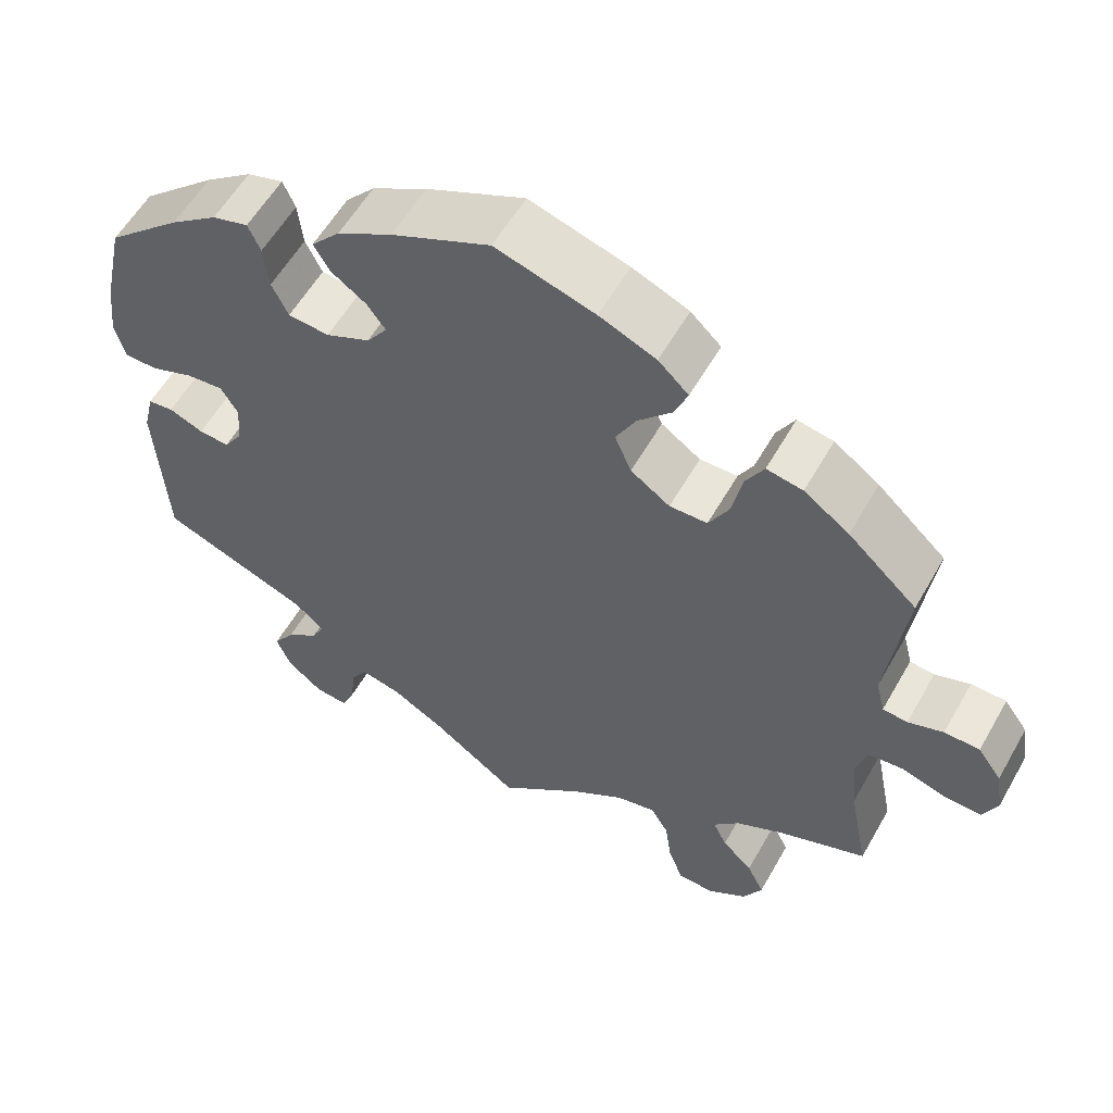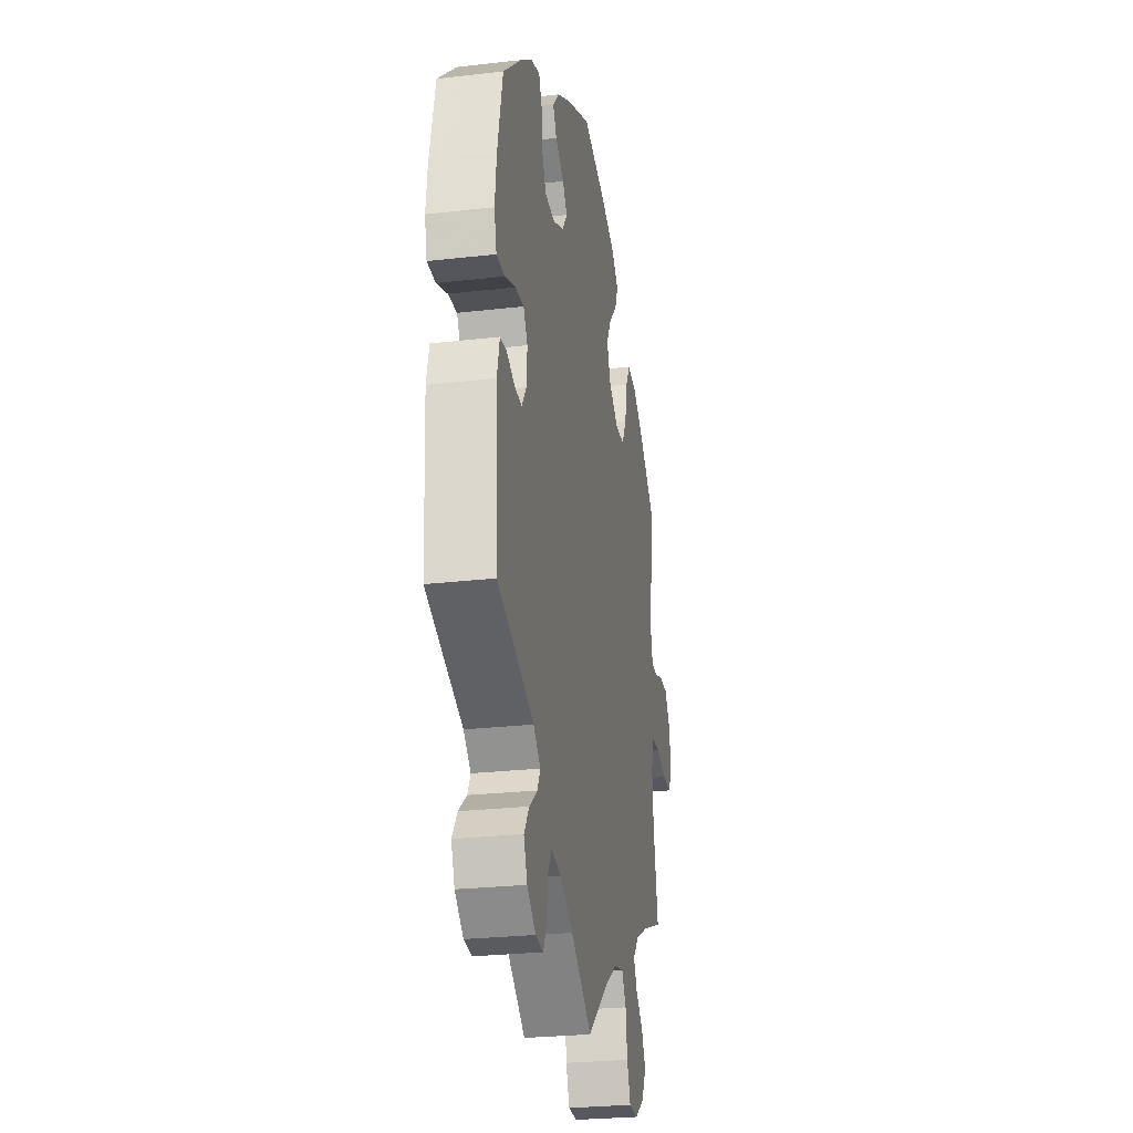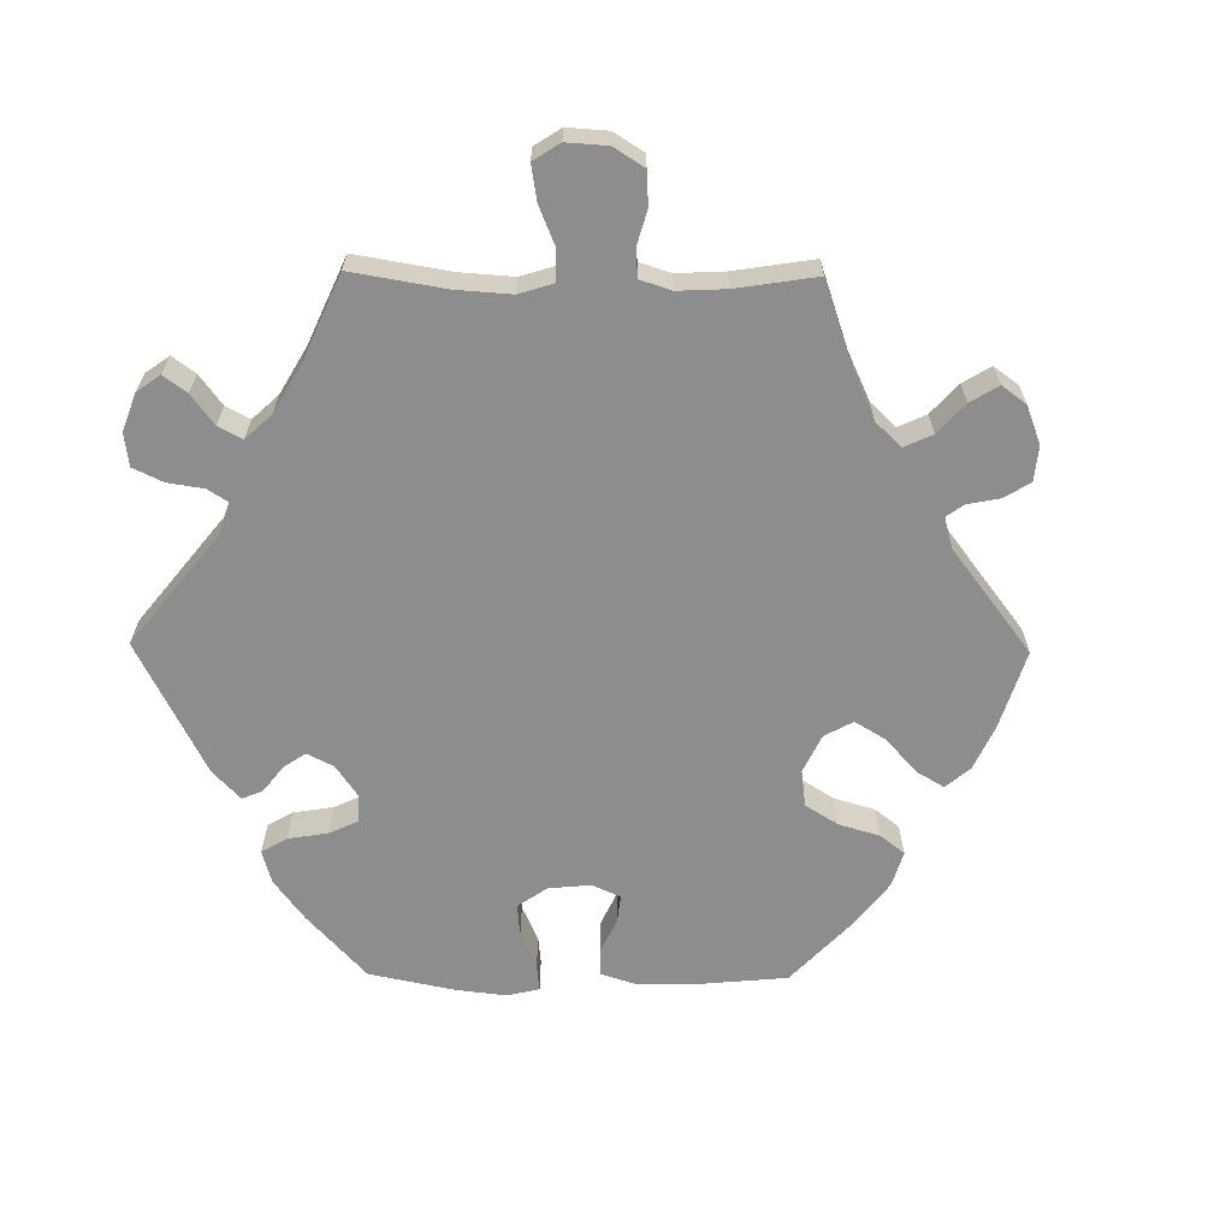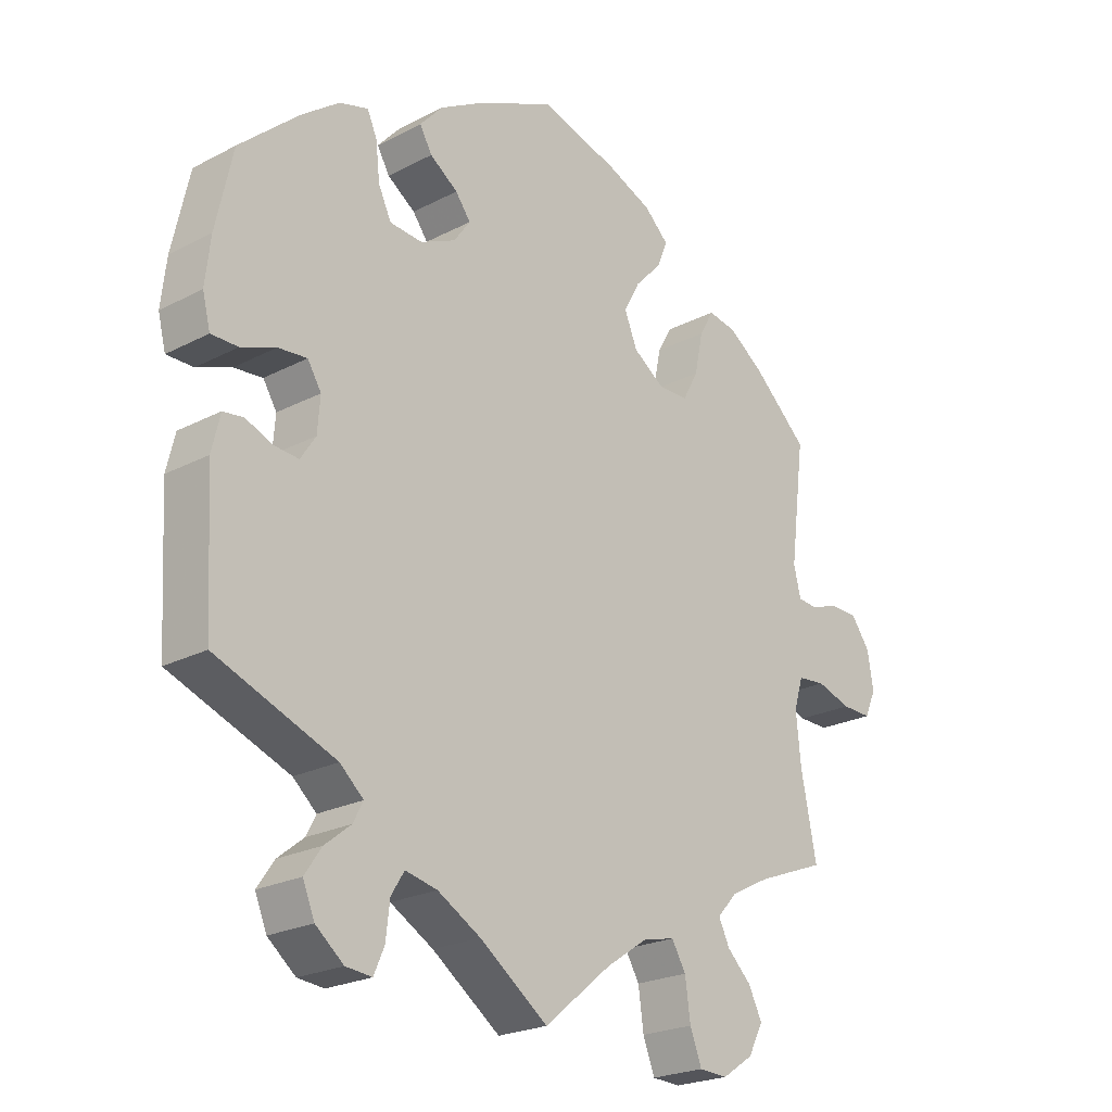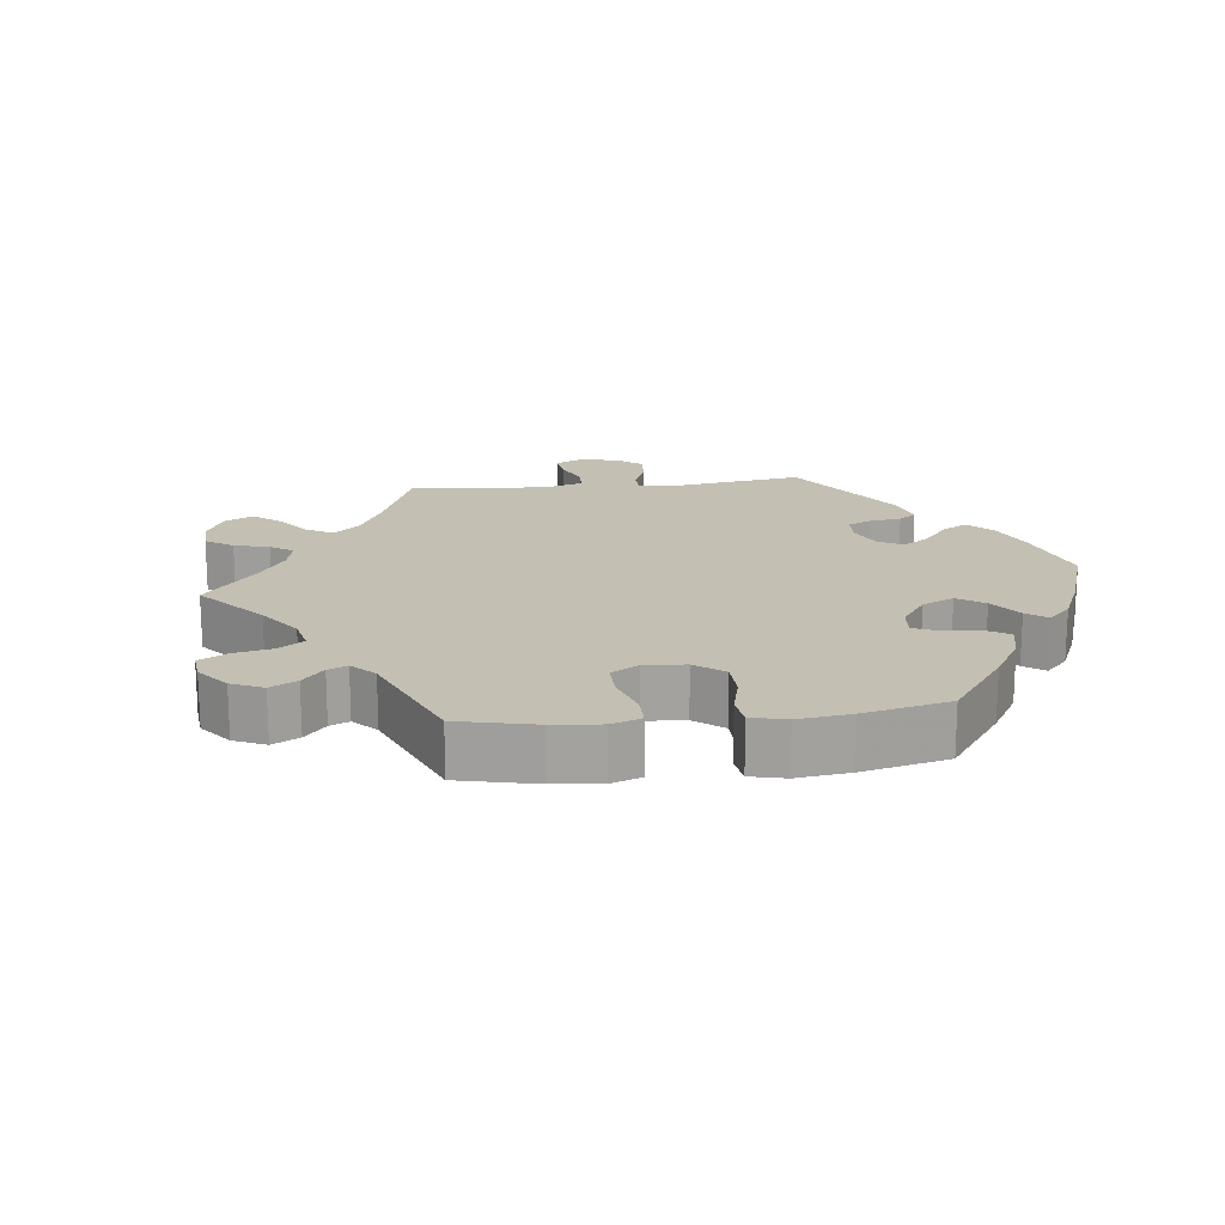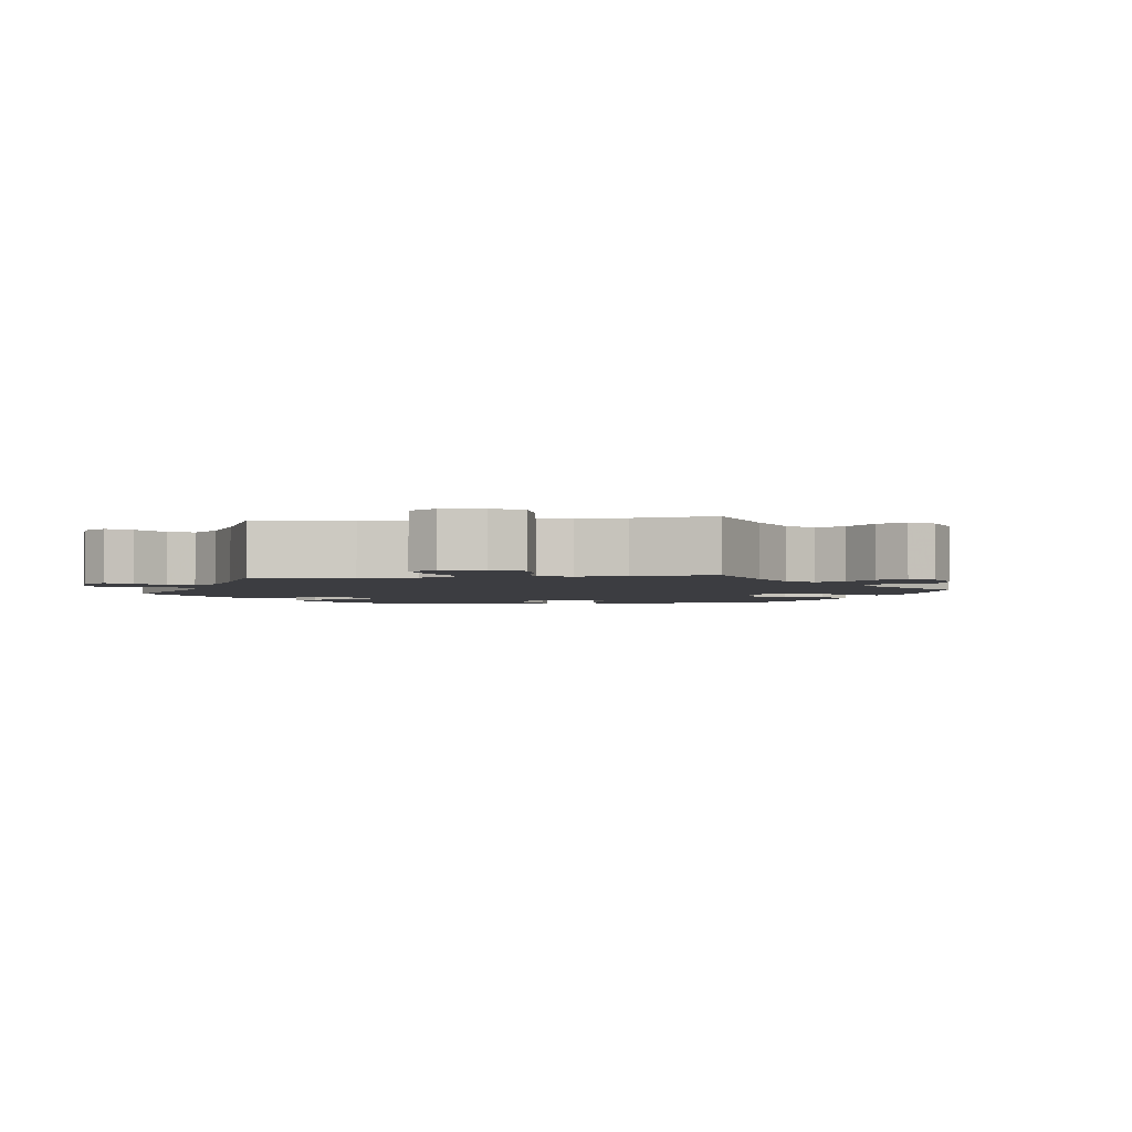
<metadata>
{"format":"obj","ext":"obj","renderer":"f3d","projection":"perspective","resolution":1024,"background":"white","views":[{"elev":57.4,"azim":-150.6,"up":"+Z"},{"elev":-26.3,"azim":100.3,"up":"+Z"},{"elev":-64.6,"azim":-150.7,"up":"+Y"},{"elev":-22.9,"azim":131.7,"up":"+Z"},{"elev":17.8,"azim":-36.5,"up":"+Y"},{"elev":-2.8,"azim":-143.0,"up":"+Y"}]}
</metadata>
<code>
v -0.477 0.07 -0.167
v -0.47 0.07 -0.093
v -0.484 0.07 -0.046
v -0.527 0.07 -0.042
v -0.58 0.07 -0.059
v -0.626 0.07 -0.06
v -0.643 0.07 -0.021
v -0.634 0.07 0.035
v -0.605 0.07 0.075
v -0.562 0.07 0.076
v -0.519 0.07 0.061
v -0.489 0.07 0.064
v -0.478 0.07 0.108
v -0.501 0.07 0.288
v -0.417 0.07 0.365
v -0.362 0.07 0.404
v -0.318 0.07 0.412
v -0.296 0.07 0.373
v -0.283 0.07 0.311
v -0.259 0.07 0.267
v -0.213 0.07 0.266
v -0.165 0.07 0.299
v -0.145 0.07 0.347
v -0.17 0.07 0.394
v -0.211 0.07 0.437
v -0.227 0.07 0.477
v -0.19 0.07 0.512
v -0.121 0.07 0.541
v 0 0.07 0.577
v 0.12 0.07 0.522
v 0.187 0.07 0.484
v 0.222 0.07 0.445
v 0.203 0.07 0.412
v 0.16 0.07 0.382
v 0.137 0.07 0.351
v 0.162 0.07 0.316
v 0.216 0.07 0.291
v 0.266 0.07 0.295
v 0.286 0.07 0.337
v 0.292 0.07 0.392
v 0.307 0.07 0.426
v 0.351 0.07 0.413
v 0.409 0.07 0.37
v 0.5 0.07 0.289
v 0.526 0.07 0.171
v 0.534 0.07 0.101
v 0.522 0.07 0.054
v 0.481 0.07 0.054
v 0.428 0.07 0.074
v 0.384 0.07 0.078
v 0.363 0.07 0.044
v 0.367 0.07 -0.008
v 0.39 0.07 -0.043
v 0.427 0.07 -0.04
v 0.469 0.07 -0.023
v 0.5 0.07 -0.027
v 0.513 0.07 -0.081
v 0.501 0.07 -0.289
v 0.318 0.07 -0.36
v 0.282 0.07 -0.392
v 0.297 0.07 -0.421
v 0.337 0.07 -0.453
v 0.363 0.07 -0.491
v 0.345 0.07 -0.535
v 0.302 0.07 -0.57
v 0.262 0.07 -0.574
v 0.246 0.07 -0.537
v 0.24 0.07 -0.485
v 0.22 0.07 -0.453
v 0.171 0.07 -0.464
v 0.105 0.07 -0.502
v 0 0.07 -0.578
v -0.103 0.07 -0.493
v -0.167 0.07 -0.45
v -0.216 0.07 -0.439
v -0.238 0.07 -0.476
v -0.246 0.07 -0.535
v -0.264 0.07 -0.582
v -0.308 0.07 -0.584
v -0.356 0.07 -0.552
v -0.379 0.07 -0.508
v -0.358 0.07 -0.466
v -0.321 0.07 -0.43
v -0.304 0.07 -0.395
v -0.335 0.07 -0.361
v -0.395 0.07 -0.33
v -0.501 0.07 -0.289
v -0.477 0 -0.167
v -0.47 0 -0.093
v -0.484 0 -0.046
v -0.527 0 -0.042
v -0.58 0 -0.059
v -0.626 0 -0.06
v -0.643 0 -0.021
v -0.634 0 0.035
v -0.605 0 0.075
v -0.562 0 0.076
v -0.519 0 0.061
v -0.489 0 0.064
v -0.478 0 0.108
v -0.501 0 0.288
v -0.417 0 0.365
v -0.362 0 0.404
v -0.318 0 0.412
v -0.296 0 0.373
v -0.283 0 0.311
v -0.259 0 0.267
v -0.213 0 0.266
v -0.165 0 0.299
v -0.145 0 0.347
v -0.17 0 0.394
v -0.211 0 0.437
v -0.227 0 0.477
v -0.19 0 0.512
v -0.121 0 0.541
v 0 0 0.577
v 0.12 0 0.522
v 0.187 0 0.484
v 0.222 0 0.445
v 0.203 0 0.412
v 0.16 0 0.382
v 0.137 0 0.351
v 0.162 0 0.316
v 0.216 0 0.291
v 0.266 0 0.295
v 0.286 0 0.337
v 0.292 0 0.392
v 0.307 0 0.426
v 0.351 0 0.413
v 0.409 0 0.37
v 0.5 0 0.289
v 0.526 0 0.171
v 0.534 0 0.101
v 0.522 0 0.054
v 0.481 0 0.054
v 0.428 0 0.074
v 0.384 0 0.078
v 0.363 0 0.044
v 0.367 0 -0.008
v 0.39 0 -0.043
v 0.427 0 -0.04
v 0.469 0 -0.023
v 0.5 0 -0.027
v 0.513 0 -0.081
v 0.501 0 -0.289
v 0.318 0 -0.36
v 0.282 0 -0.392
v 0.297 0 -0.421
v 0.337 0 -0.453
v 0.363 0 -0.491
v 0.345 0 -0.535
v 0.302 0 -0.57
v 0.262 0 -0.574
v 0.246 0 -0.537
v 0.24 0 -0.485
v 0.22 0 -0.453
v 0.171 0 -0.464
v 0.105 0 -0.502
v 0 0 -0.578
v -0.103 0 -0.493
v -0.167 0 -0.45
v -0.216 0 -0.439
v -0.238 0 -0.476
v -0.246 0 -0.535
v -0.264 0 -0.582
v -0.308 0 -0.584
v -0.356 0 -0.552
v -0.379 0 -0.508
v -0.358 0 -0.466
v -0.321 0 -0.43
v -0.304 0 -0.395
v -0.335 0 -0.361
v -0.395 0 -0.33
v -0.501 0 -0.289
f 86 87 1
f 85 86 1 2
f 84 85 2 3
f 80 81 82 83
f 80 83 84
f 79 80 84
f 76 77 78 79
f 75 76 79 84
f 74 75 84 3
f 71 72 73
f 70 71 73 74
f 69 70 74 3
f 65 66 67 68
f 65 68 69
f 64 65 69
f 61 62 63 64
f 60 61 64 69
f 56 57 58 59
f 54 55 56 59
f 53 54 59 60
f 52 53 60 69
f 46 47 48 49
f 46 49 50
f 45 46 50
f 44 45 50
f 43 44 50 51
f 39 40 41 42
f 38 39 42 43
f 31 32 33 34
f 31 34 35
f 30 31 35
f 29 30 35
f 28 29 35
f 27 28 35 36
f 24 25 26 27
f 23 24 27 36
f 16 17 18 19
f 16 19 20
f 13 14 15 16
f 12 13 16 20
f 8 9 10 11
f 8 11 12
f 7 8 12
f 4 5 6 7
f 3 4 7 12
f 51 52 69 3
f 38 43 51
f 37 38 51 3
f 22 23 36 37
f 21 22 37 3
f 3 12 20 21
f 88 174 173
f 89 88 173 172
f 90 89 172 171
f 170 169 168 167
f 171 170 167
f 171 167 166
f 166 165 164 163
f 171 166 163 162
f 90 171 162 161
f 160 159 158
f 161 160 158 157
f 90 161 157 156
f 155 154 153 152
f 156 155 152
f 156 152 151
f 151 150 149 148
f 156 151 148 147
f 146 145 144 143
f 146 143 142 141
f 147 146 141 140
f 156 147 140 139
f 136 135 134 133
f 137 136 133
f 137 133 132
f 137 132 131
f 138 137 131 130
f 129 128 127 126
f 130 129 126 125
f 121 120 119 118
f 122 121 118
f 122 118 117
f 122 117 116
f 122 116 115
f 123 122 115 114
f 114 113 112 111
f 123 114 111 110
f 106 105 104 103
f 107 106 103
f 103 102 101 100
f 107 103 100 99
f 98 97 96 95
f 99 98 95
f 99 95 94
f 94 93 92 91
f 99 94 91 90
f 90 156 139 138
f 138 130 125
f 90 138 125 124
f 124 123 110 109
f 90 124 109 108
f 108 107 99 90
f 1 88 89 2
f 2 89 90 3
f 3 90 91 4
f 4 91 92 5
f 5 92 93 6
f 6 93 94 7
f 7 94 95 8
f 8 95 96 9
f 9 96 97 10
f 10 97 98 11
f 11 98 99 12
f 12 99 100 13
f 13 100 101 14
f 14 101 102 15
f 15 102 103 16
f 16 103 104 17
f 17 104 105 18
f 18 105 106 19
f 19 106 107 20
f 20 107 108 21
f 21 108 109 22
f 22 109 110 23
f 23 110 111 24
f 24 111 112 25
f 25 112 113 26
f 26 113 114 27
f 27 114 115 28
f 28 115 116 29
f 29 116 117 30
f 30 117 118 31
f 31 118 119 32
f 32 119 120 33
f 33 120 121 34
f 34 121 122 35
f 35 122 123 36
f 36 123 124 37
f 37 124 125 38
f 38 125 126 39
f 39 126 127 40
f 40 127 128 41
f 41 128 129 42
f 42 129 130 43
f 43 130 131 44
f 44 131 132 45
f 45 132 133 46
f 46 133 134 47
f 47 134 135 48
f 48 135 136 49
f 49 136 137 50
f 50 137 138 51
f 51 138 139 52
f 52 139 140 53
f 53 140 141 54
f 54 141 142 55
f 55 142 143 56
f 56 143 144 57
f 57 144 145 58
f 58 145 146 59
f 59 146 147 60
f 60 147 148 61
f 61 148 149 62
f 62 149 150 63
f 63 150 151 64
f 64 151 152 65
f 65 152 153 66
f 66 153 154 67
f 67 154 155 68
f 68 155 156 69
f 69 156 157 70
f 70 157 158 71
f 71 158 159 72
f 72 159 160 73
f 73 160 161 74
f 74 161 162 75
f 75 162 163 76
f 76 163 164 77
f 77 164 165 78
f 78 165 166 79
f 79 166 167 80
f 80 167 168 81
f 81 168 169 82
f 82 169 170 83
f 83 170 171 84
f 84 171 172 85
f 85 172 173 86
f 86 173 174 87
f 87 174 88 1

</code>
